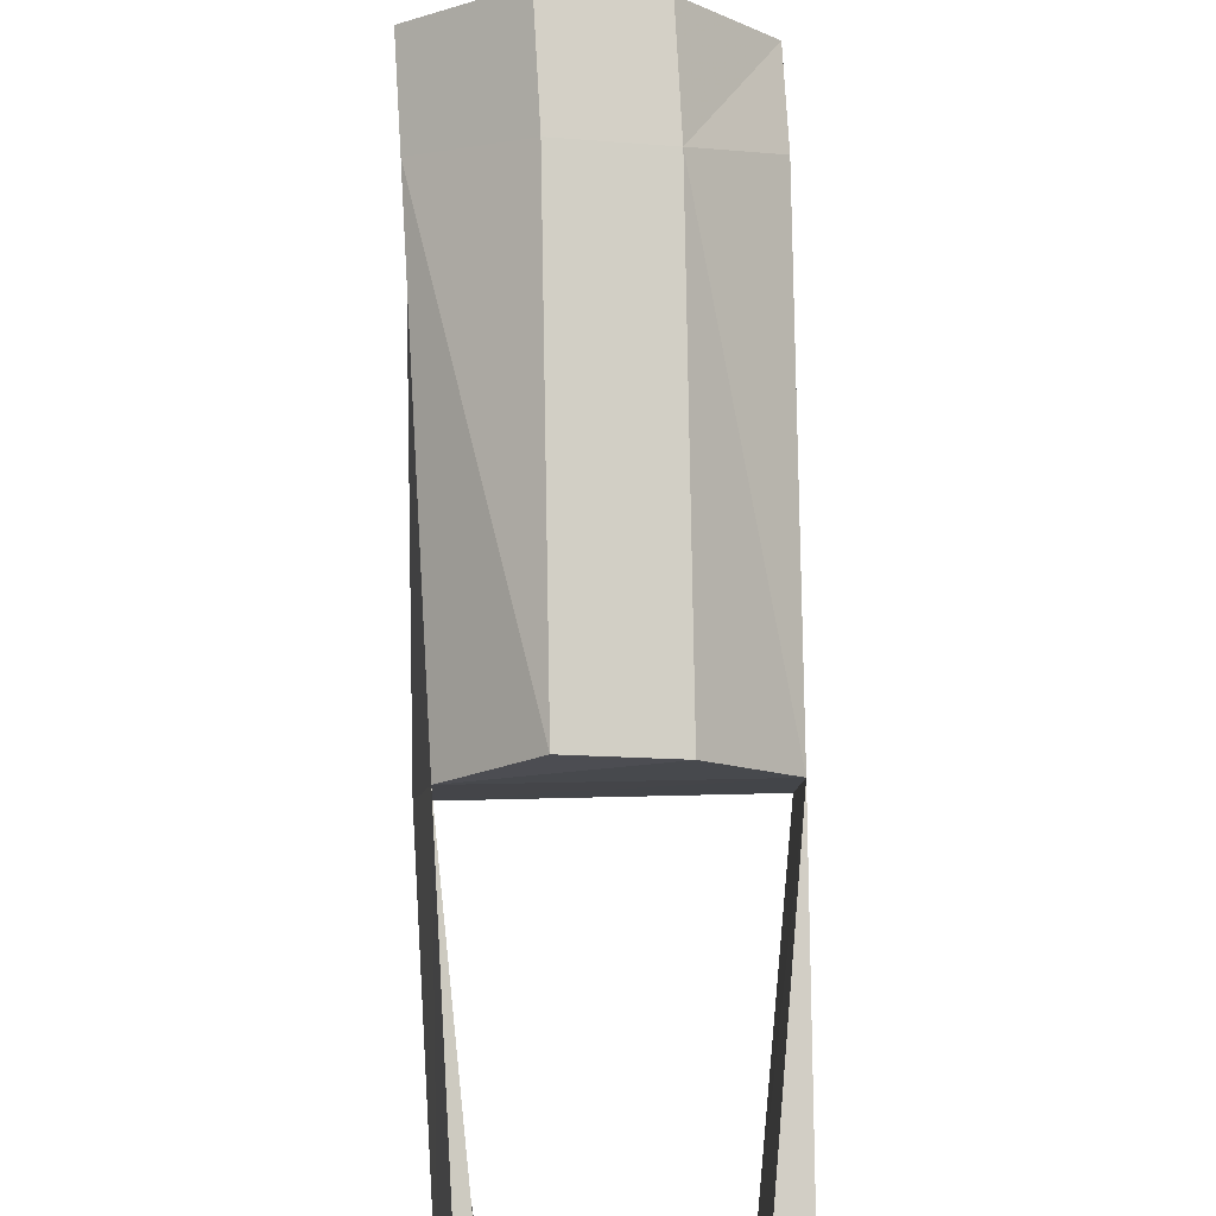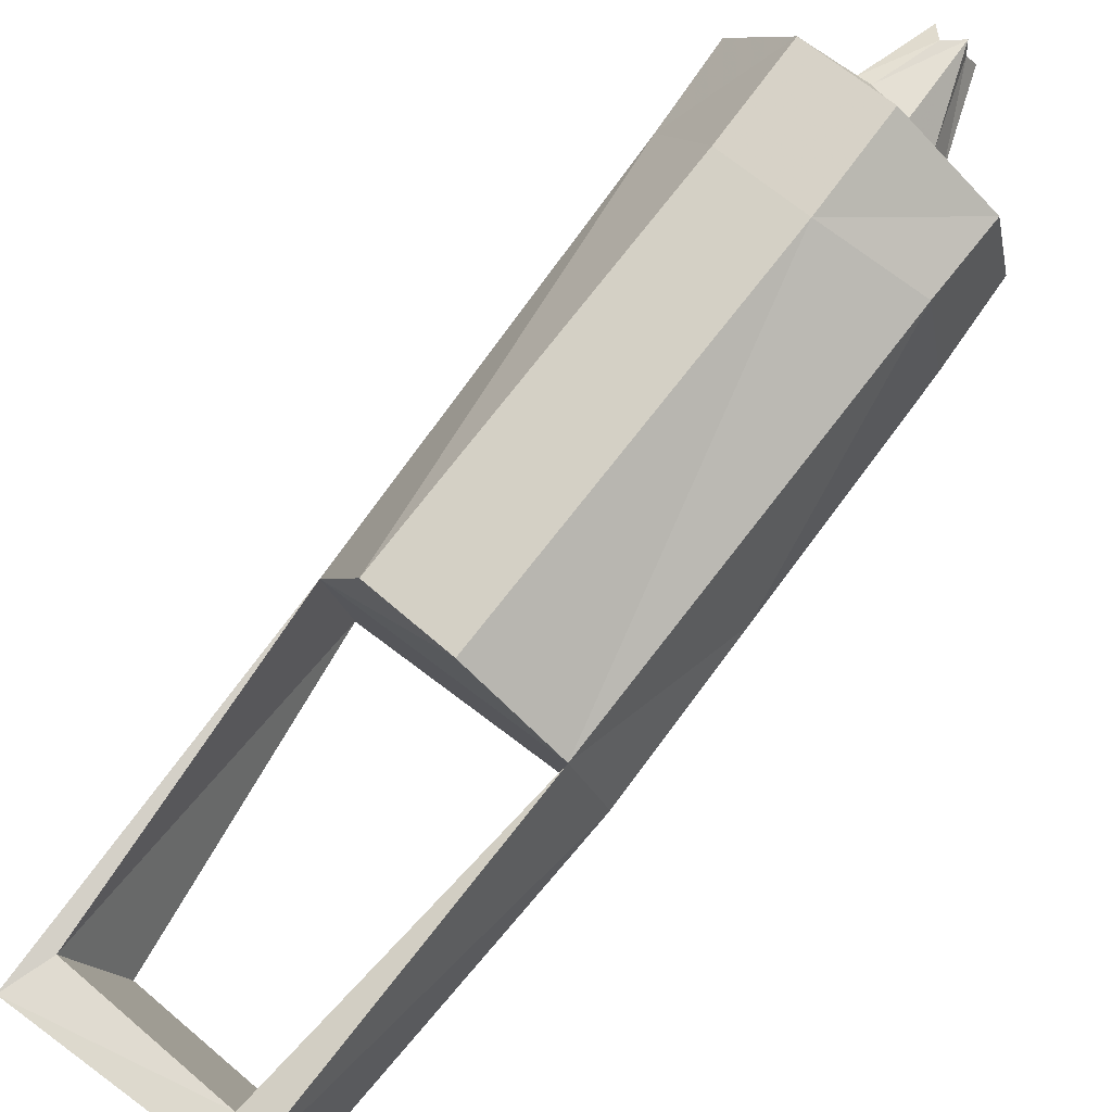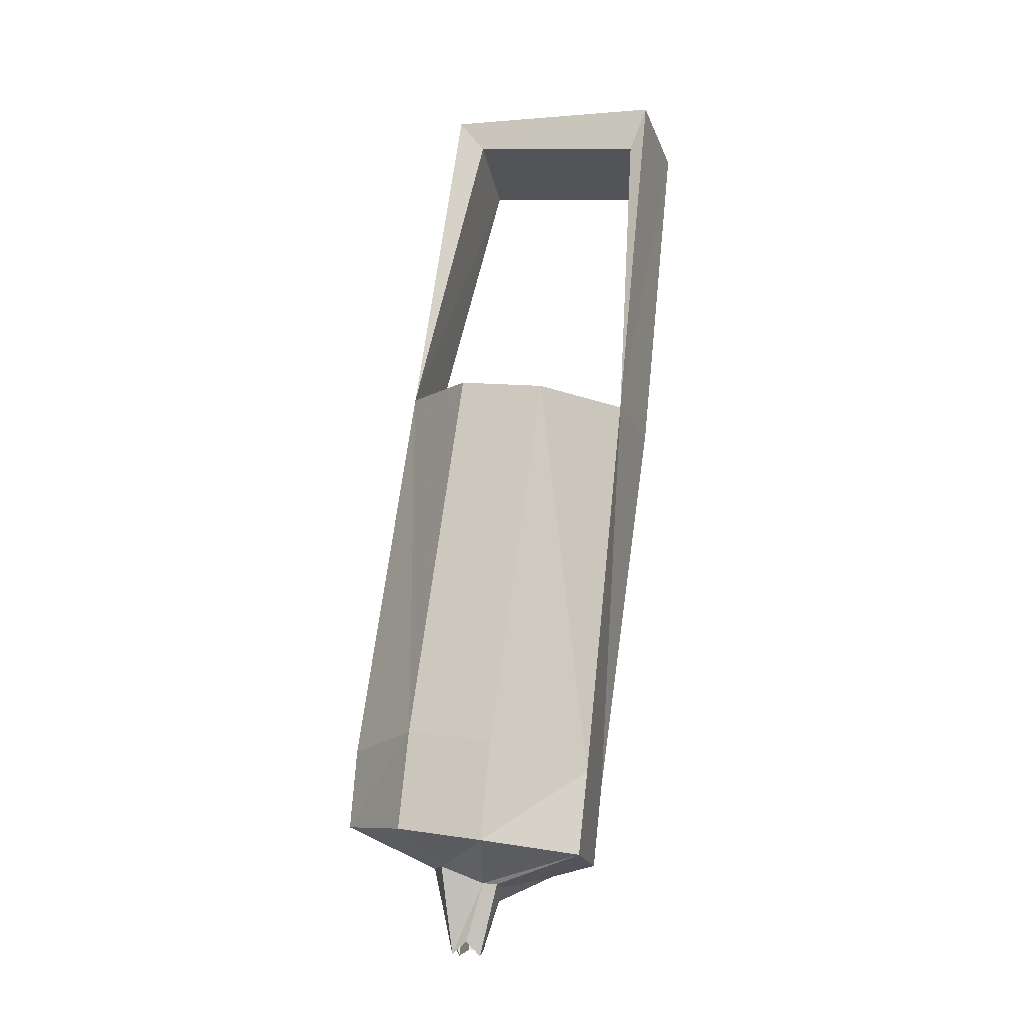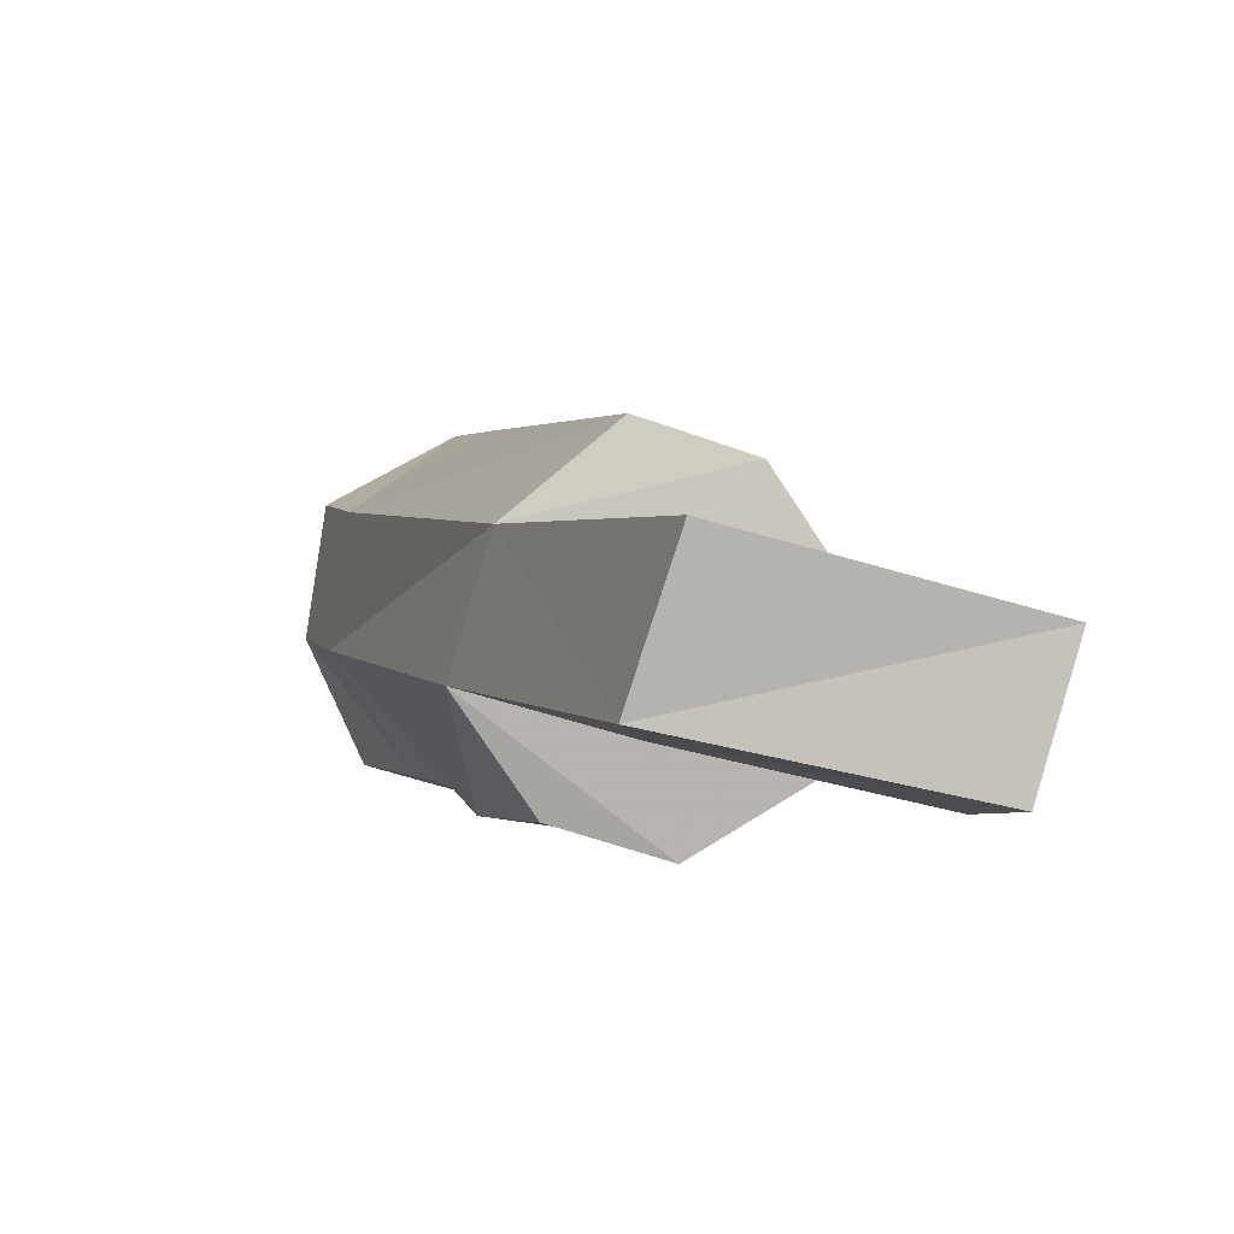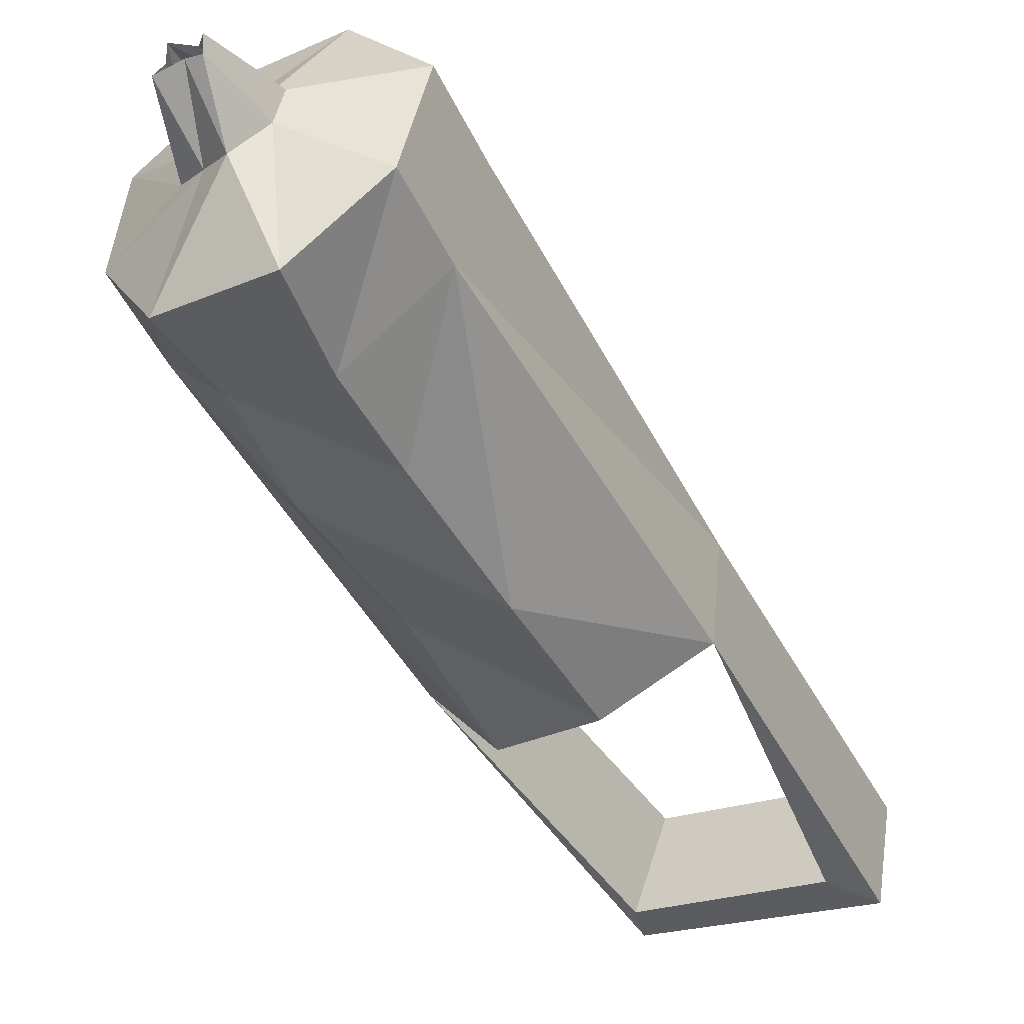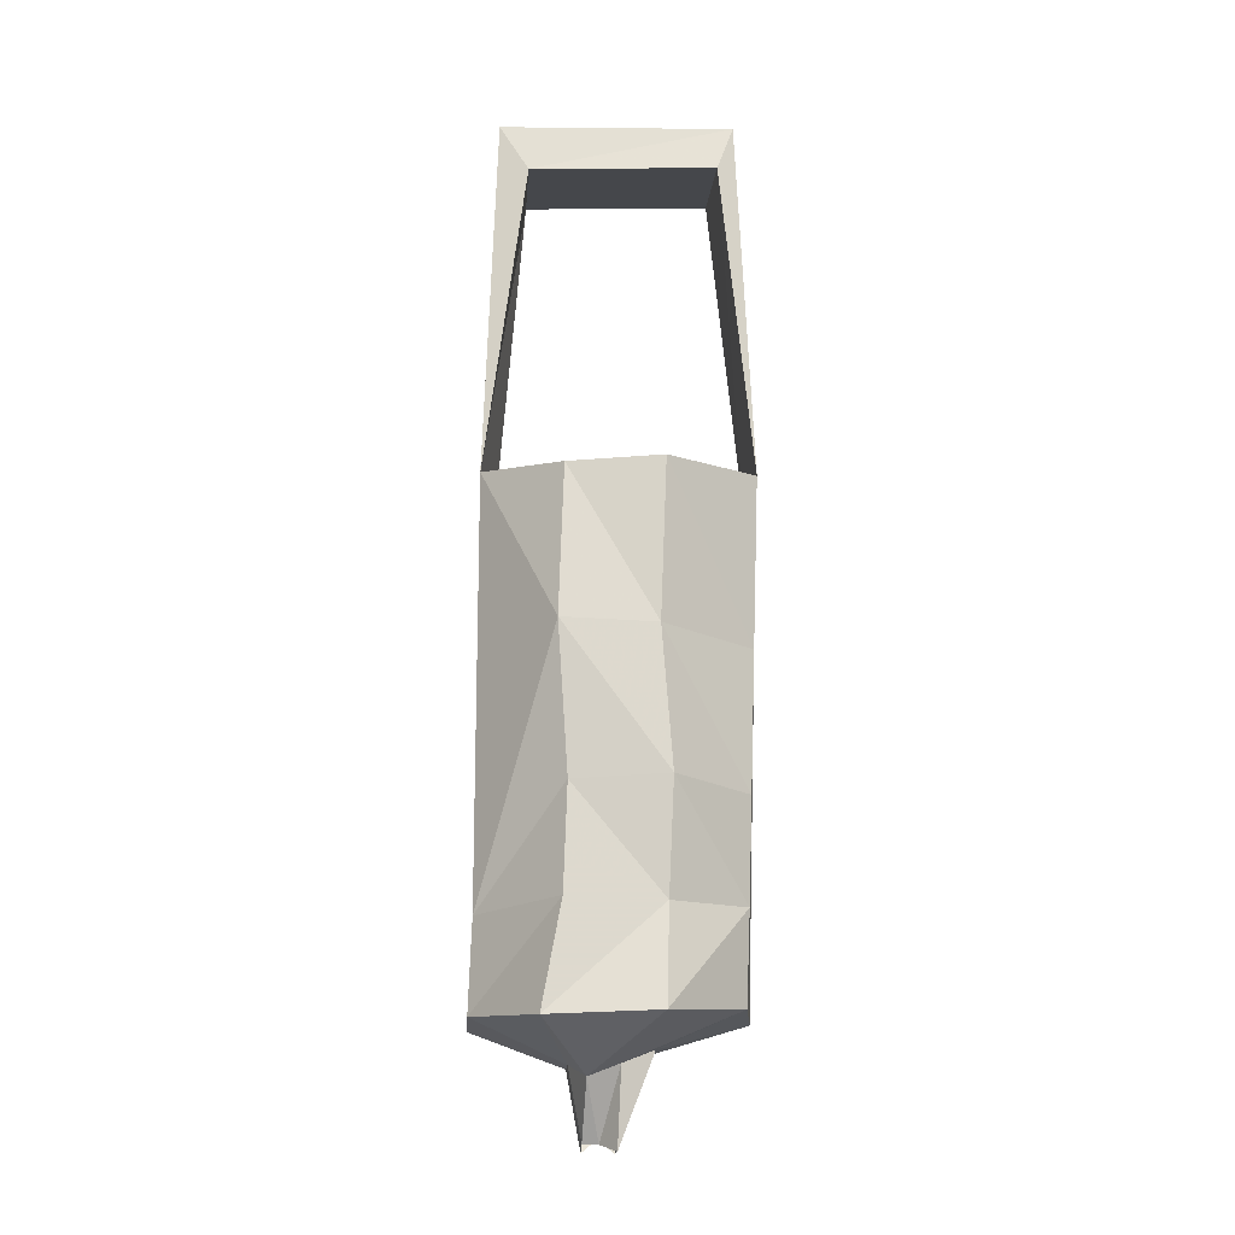
<metadata>
{"format":"obj","ext":"obj","renderer":"f3d","projection":"perspective","resolution":1024,"background":"white","views":[{"elev":54.6,"azim":-3.6,"up":"+Y"},{"elev":45.2,"azim":42.2,"up":"+Y"},{"elev":9.9,"azim":-167.6,"up":"+Z"},{"elev":-27.0,"azim":-19.2,"up":"+Y"},{"elev":-15.1,"azim":-150.0,"up":"+Y"},{"elev":-44.3,"azim":-4.4,"up":"+Z"}]}
</metadata>
<code>
v -0.2891 -0.5469 -0.2734
v -0.2891 -0.6484 -0.08594
v -0.25 -0.6094 -0.07031
v -0.2422 -0.5156 -0.25
v -0.2422 -0.4922 -0.2969
v -0.2891 -0.5234 -0.3125
v -0.2891 -0.5938 -0.2969
v -0.2969 -0.6953 -0.1094
v -0.1641 -0.6562 -0.08594
v -0.2031 -0.6172 -0.07031
v -0.1953 -0.5234 -0.25
v -0.1953 -0.5 -0.2969
v -0.2109 -0.5312 -0.3281
v -0.2344 -0.5312 -0.3359
v -0.2422 -0.5312 -0.3359
v -0.2891 -0.5703 -0.3359
v -0.25 -0.6328 -0.3125
v -0.25 -0.6562 -0.2656
v -0.2578 -0.6953 -0.2031
v -0.2578 -0.7266 -0.1328
v -0.2109 -0.7344 -0.1328
v -0.1641 -0.7031 -0.1094
v -0.1641 -0.6641 -0.1875
v -0.1562 -0.5547 -0.2734
v -0.1641 -0.6328 -0.25
v -0.2109 -0.6953 -0.2031
v -0.2031 -0.6641 -0.2656
v -0.1641 -0.6094 -0.2969
v -0.2031 -0.6328 -0.3125
v -0.2031 -0.6172 -0.3594
v -0.1641 -0.5859 -0.3359
v -0.1562 -0.5391 -0.3125
v -0.2031 -0.5469 -0.3359
v -0.2188 -0.5234 -0.375
v -0.2266 -0.5234 -0.3672
v -0.2344 -0.5234 -0.375
v -0.2422 -0.5469 -0.3438
v -0.2578 -0.6094 -0.3594
v -0.2344 -0.5625 -0.3594
v -0.2188 -0.5625 -0.3516
v -0.2031 -0.5625 -0.3438
v -0.2188 -0.5312 -0.375
v -0.2969 -0.7812 0.05469
v -0.1797 -0.7891 0.05469
v -0.1719 -0.7422 0.07812
v -0.2891 -0.7344 0.08594
v -0.2812 -0.7734 0.03125
v -0.1875 -0.7812 0.03125
v -0.1875 -0.7344 0.0625
v -0.2812 -0.7266 0.0625
v -0.2344 -0.5312 -0.375
v -0.2266 -0.5312 -0.375
v -0.2188 -0.5391 -0.3828
f 1 2 3
f 1 3 4
f 2 8 9
f 2 9 10
f 2 10 3
f 3 10 4
f 4 10 11
f 7 17 18
f 7 18 19
f 7 19 8
f 8 19 20
f 8 20 21
f 8 21 22
f 8 22 9
f 9 24 11
f 9 11 10
f 25 27 28
f 26 23 21
f 26 21 20
f 26 20 19
f 27 18 29
f 27 29 28
f 17 29 18
f 23 22 21
f 1 4 5
f 1 5 6
f 1 6 7
f 1 7 2
f 2 7 8
f 4 11 12
f 4 12 5
f 5 12 13
f 5 13 14
f 5 14 6
f 6 14 15
f 6 15 16
f 6 16 7
f 7 16 17
f 9 22 23
f 9 23 24
f 25 28 24
f 25 24 23
f 28 29 30
f 28 30 31
f 28 31 24
f 24 31 32
f 24 32 11
f 11 32 12
f 12 32 33
f 12 33 13
f 13 33 34
f 13 34 14
f 14 34 35
f 14 35 15
f 15 35 36
f 15 36 37
f 15 37 16
f 16 37 38
f 16 38 17
f 17 38 29
f 29 38 30
f 30 38 39
f 30 39 40
f 30 40 31
f 31 40 41
f 31 41 32
f 32 41 33
f 33 41 42
f 33 42 34
f 43 44 45
f 43 45 46
f 43 46 2
f 43 2 8
f 43 8 47
f 43 47 44
f 44 47 48
f 44 48 22
f 44 22 45
f 45 22 9
f 45 9 49
f 45 49 46
f 46 49 50
f 46 50 2
f 2 50 8
f 8 50 47
f 47 50 48
f 48 50 49
f 48 49 9
f 48 9 22
f 38 37 39
f 39 37 51
f 39 51 52
f 39 52 40
f 40 52 53
f 40 53 41
f 41 53 42
f 37 36 51
f 25 26 27
f 25 23 26
f 26 19 27
f 27 19 18

</code>
